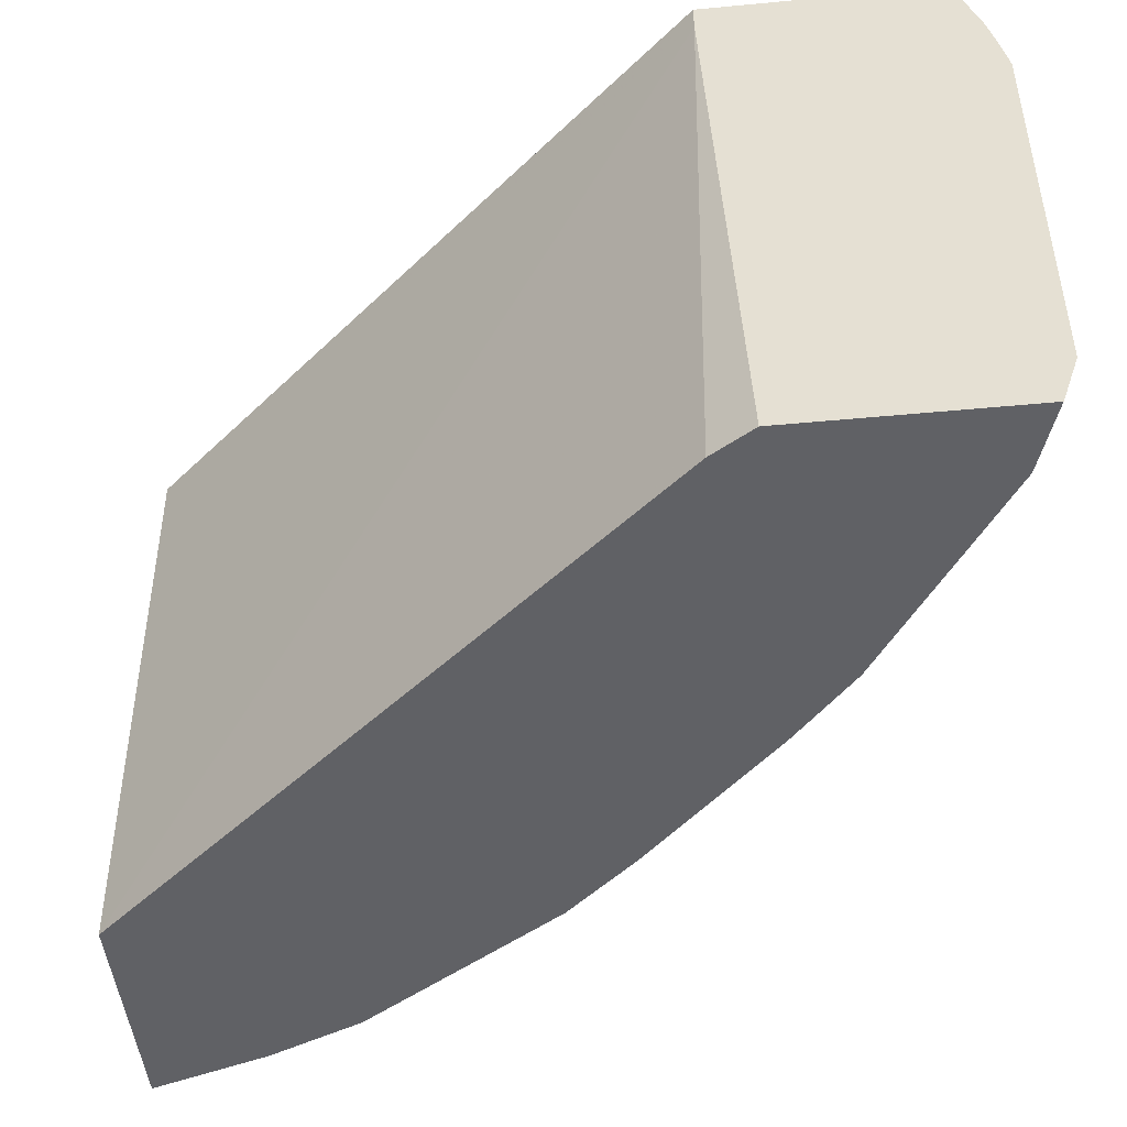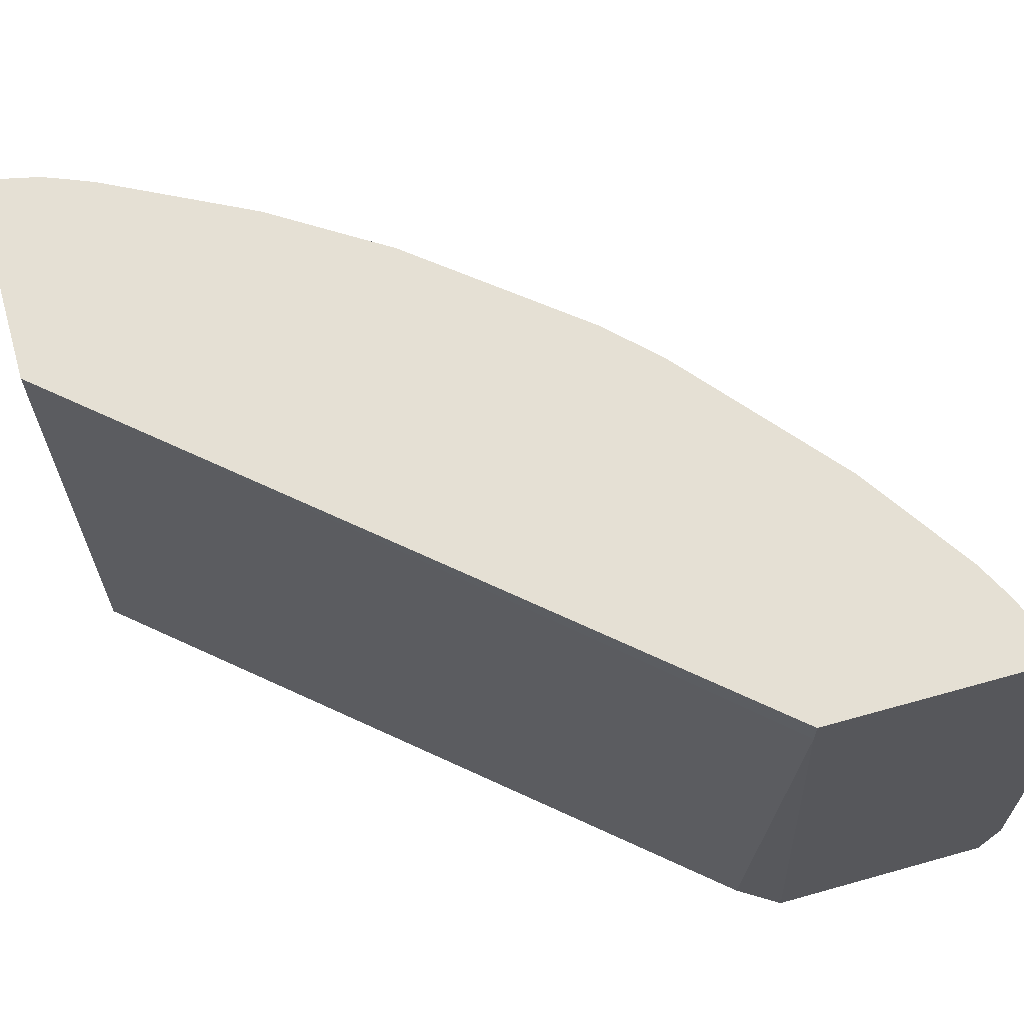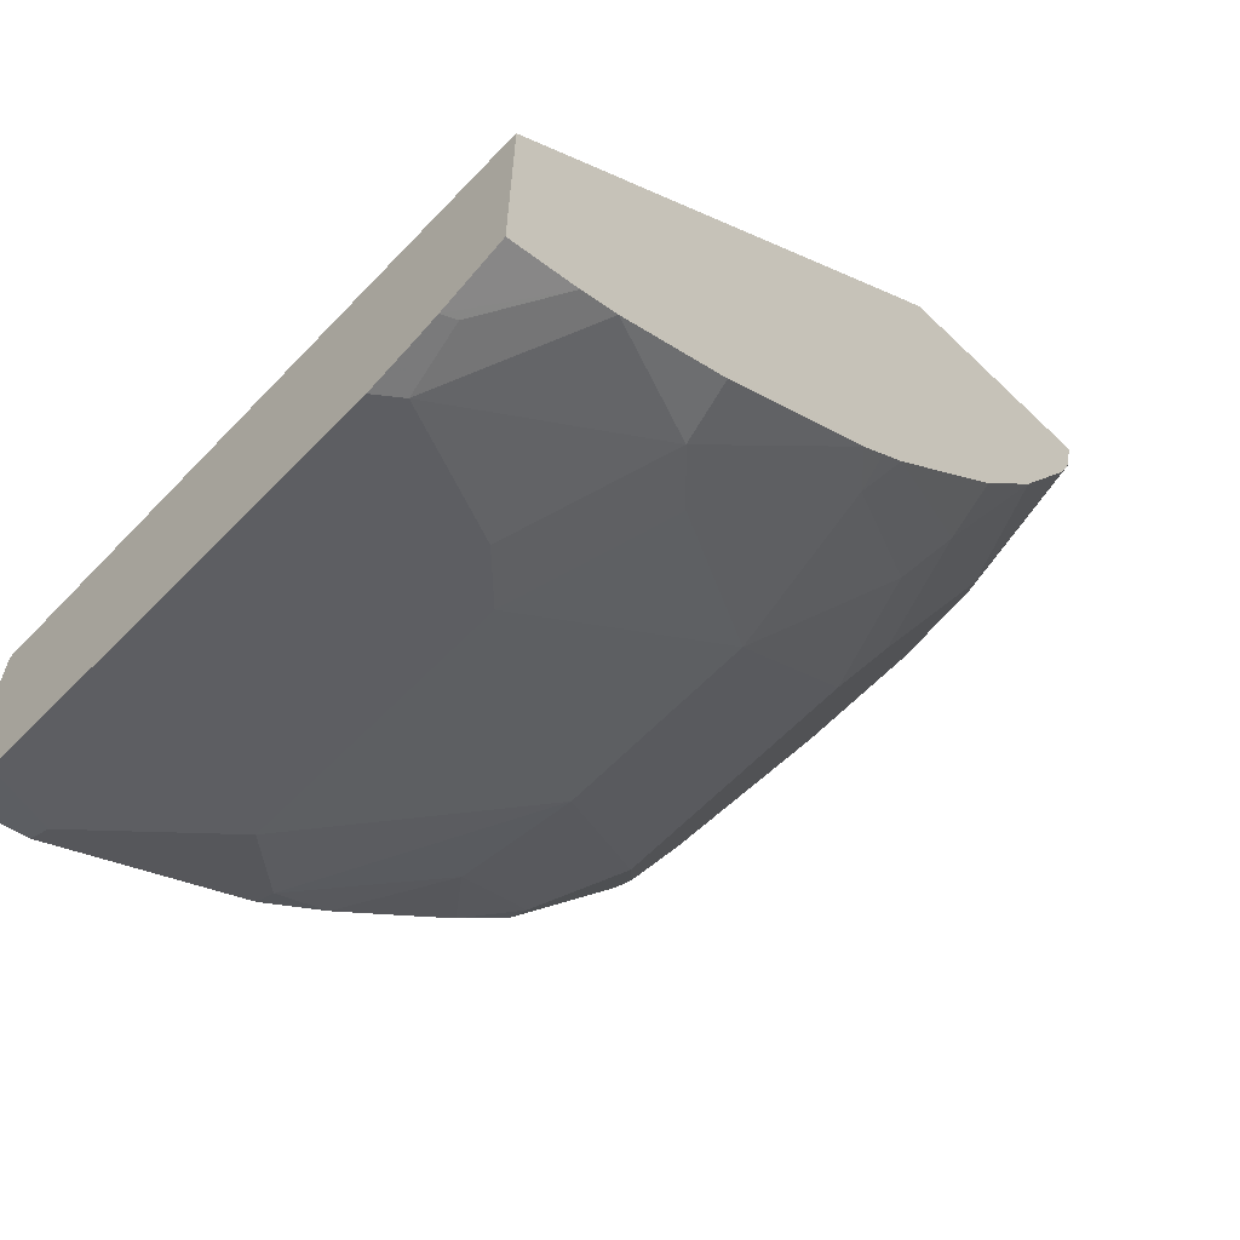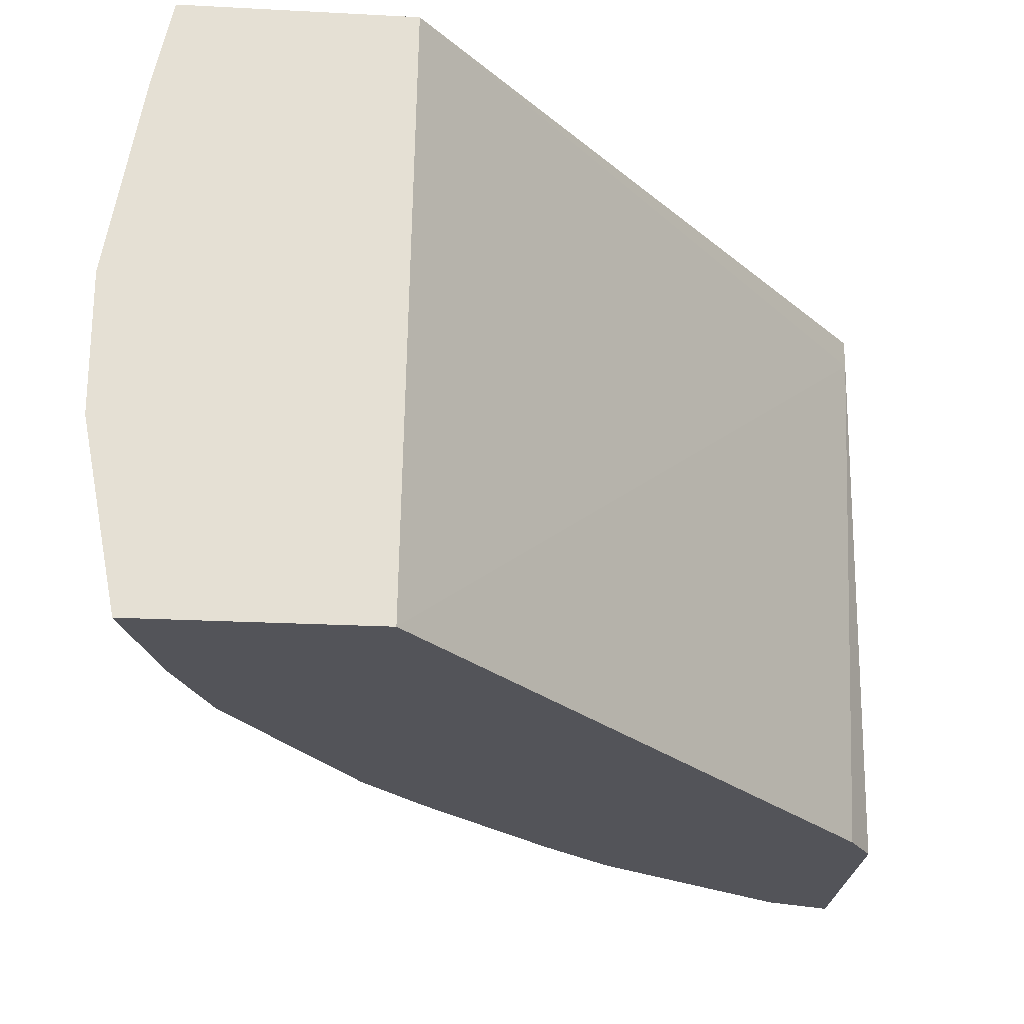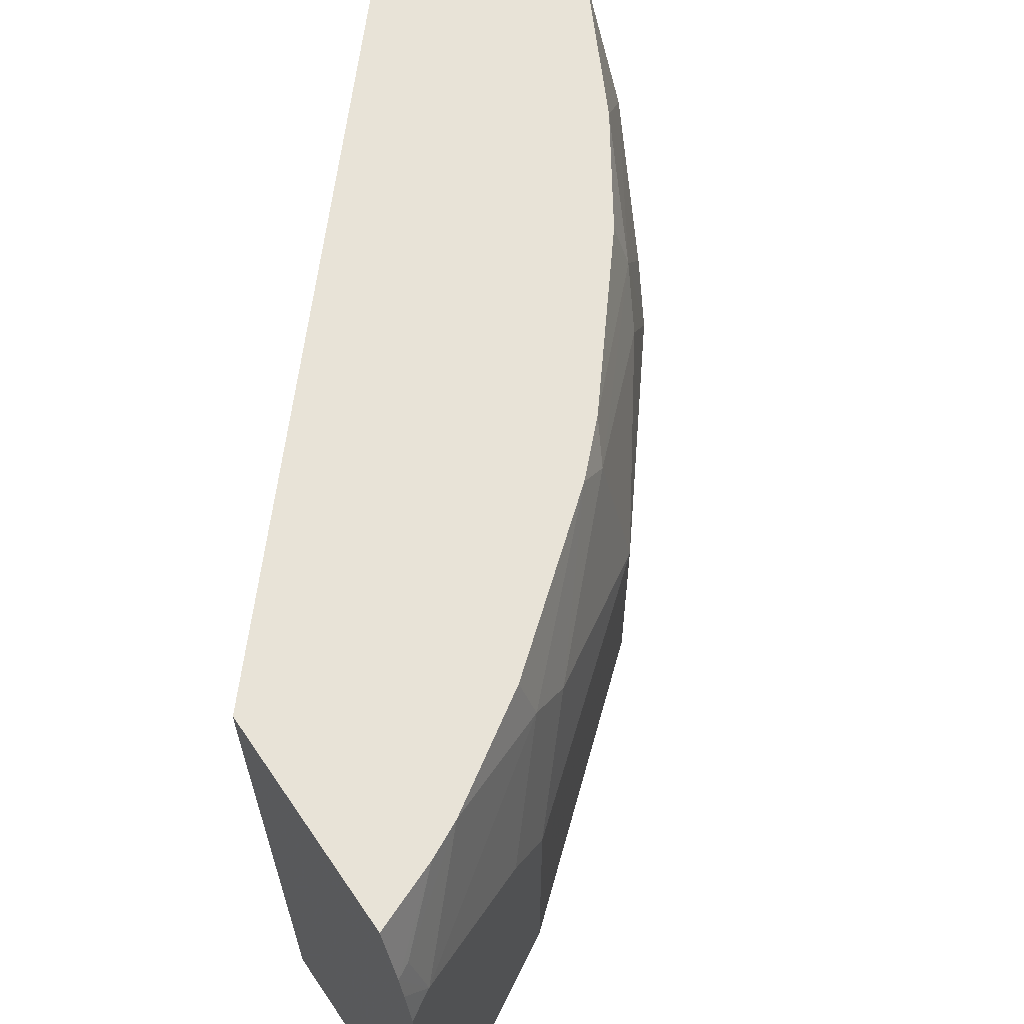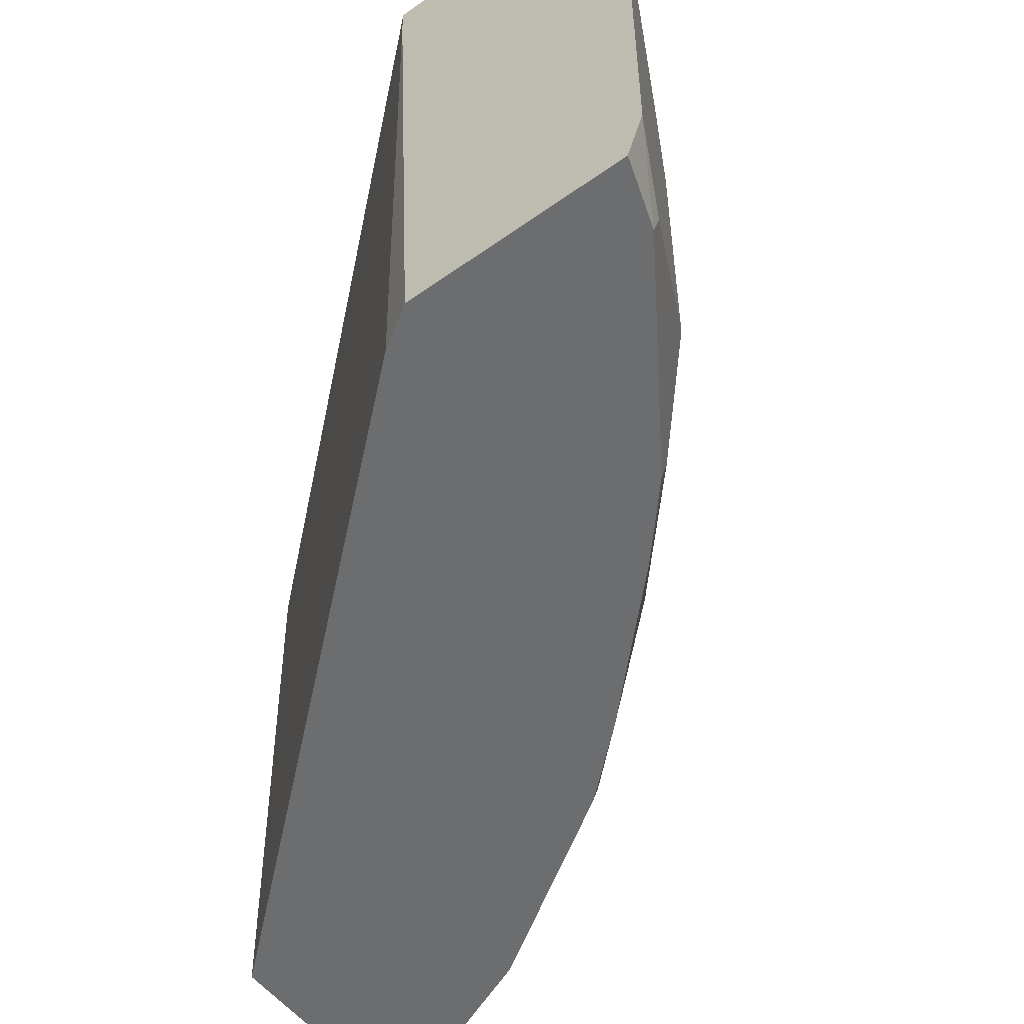
<metadata>
{"format":"obj","ext":"obj","renderer":"f3d","projection":"perspective","resolution":1024,"background":"white","views":[{"elev":-47.3,"azim":96.1,"up":"+Y"},{"elev":65.8,"azim":74.2,"up":"+Y"},{"elev":-63.2,"azim":135.9,"up":"+Z"},{"elev":-23.8,"azim":-5.1,"up":"+Y"},{"elev":62.0,"azim":145.9,"up":"+Y"},{"elev":-53.9,"azim":127.2,"up":"+Y"}]}
</metadata>
<code>
v -0.4315 0.2581 -0.7074
v -0.4315 0.24 -0.7075
v -0.4315 0.2581 -0.8505
v -0.752 0.2581 -0.3407
v -0.4476 -0.1092 -0.6994
v -0.4315 -0.1092 -0.7251
v -0.7583 -0.1092 -0.3407
v -0.4315 0.218 -0.8649
v -0.4744 0.2581 -0.8329
v -0.8881 0.2581 -0.3407
v -0.4315 -0.1092 -0.865
v -0.8997 -0.1092 -0.3407
v -0.4315 0.2011 -0.8692
v -0.4476 0.1818 -0.8673
v -0.4407 0.2203 -0.8602
v -0.4972 0.2581 -0.8215
v -0.8811 0.2581 -0.3722
v -0.8997 0.2048 -0.3407
v -0.4734 -0.1092 -0.851
v -0.4315 -0.1064 -0.8659
v -0.9207 0.002516 -0.3407
v -0.8812 -0.08392 -0.4197
v -0.8762 -0.1092 -0.4146
v -0.4315 0.1737 -0.8754
v -0.5316 0.1399 -0.8253
v -0.5735 0.2238 -0.7833
v -0.5665 0.2581 -0.7763
v -0.8798 0.2581 -0.3777
v -0.8812 0.2518 -0.3777
v -0.9207 0.0864 -0.3407
v -0.5238 -0.1092 -0.8174
v -0.4756 -0.0979 -0.8532
v -0.4315 -0.07802 -0.8754
v -0.9092 0.01402 -0.3637
v -0.8532 -0.0979 -0.4756
v -0.851 -0.1092 -0.4734
v -0.5595 0.1119 -0.8113
v -0.6015 0.1958 -0.7693
v -0.5316 -0.02797 -0.8253
v -0.6651 0.2581 -0.6955
v -0.8749 0.2581 -0.3904
v -0.8812 0.1678 -0.4197
v -0.9092 0.0979 -0.3637
v -0.5595 -0.05594 -0.8113
v -0.5993 -0.1092 -0.7671
v -0.6015 -0.0979 -0.7693
v -0.8113 -0.05594 -0.5596
v -0.8175 -0.1092 -0.5237
v -0.6994 0.1399 -0.6994
v -0.6854 0.2378 -0.6854
v -0.6803 0.2581 -0.6803
v -0.8677 0.2581 -0.4078
v -0.8672 0.1818 -0.4476
v -0.8113 0.1119 -0.5596
v -0.6994 0.01402 -0.6994
v -0.6435 -0.1092 -0.7274
v -0.6924 -0.06292 -0.6924
v -0.7693 -0.0979 -0.6015
v -0.7671 -0.1092 -0.5992
v -0.7693 0.1958 -0.6015
v -0.6956 0.2581 -0.665
v -0.7833 0.2238 -0.5736
v -0.8215 0.2581 -0.4972
v -0.8253 0.1399 -0.5316
v -0.7274 -0.1092 -0.6434
v -0.7763 0.2581 -0.5665
f 31 44 32
f 31 45 46
f 31 46 44
f 32 44 33
f 33 44 39
f 35 47 48
f 34 54 47
f 34 47 35
f 35 48 36
f 37 44 55
f 30 42 43
f 37 55 49
f 34 43 54
f 29 42 30
f 24 33 39
f 28 41 29
f 26 40 27
f 26 38 40
f 62 63 66
f 25 44 37
f 25 39 44
f 25 38 26
f 25 37 38
f 24 39 25
f 23 35 36
f 22 35 23
f 22 34 35
f 21 34 22
f 37 49 38
f 29 41 42
f 38 49 50
f 53 63 62
f 40 50 51
f 21 43 34
f 61 62 66
f 58 65 59
f 57 65 58
f 56 65 57
f 55 57 58
f 54 62 60
f 54 64 62
f 53 62 64
f 52 63 53
f 50 62 61
f 50 60 62
f 50 61 51
f 49 60 50
f 49 54 60
f 48 58 59
f 47 58 48
f 47 55 58
f 47 49 55
f 47 54 49
f 46 57 55
f 46 56 57
f 45 56 46
f 44 46 55
f 42 54 43
f 42 64 54
f 42 53 64
f 41 53 42
f 41 52 53
f 38 50 40
f 21 30 43
f 12 22 23
f 19 32 33
f 4 10 18
f 3 8 9
f 2 7 5
f 2 4 7
f 2 5 6
f 1 4 2
f 1 10 4
f 1 17 10
f 1 28 17
f 1 41 28
f 1 52 41
f 1 63 52
f 1 66 63
f 4 18 30
f 1 61 66
f 1 40 51
f 1 27 40
f 1 16 27
f 1 3 9
f 1 8 3
f 1 13 8
f 1 24 13
f 1 33 24
f 1 20 33
f 1 11 20
f 1 6 11
f 1 2 6
f 19 33 20
f 1 51 61
f 4 30 21
f 1 9 16
f 4 12 7
f 4 21 12
f 19 31 32
f 18 29 30
f 17 29 18
f 17 28 29
f 16 26 27
f 14 26 16
f 14 25 26
f 14 24 25
f 13 24 14
f 12 21 22
f 11 19 20
f 10 17 18
f 9 15 16
f 14 16 15
f 8 14 15
f 5 7 12
f 8 15 9
f 5 12 23
f 5 23 36
f 5 36 48
f 5 59 65
f 5 65 56
f 5 48 59
f 5 45 31
f 5 31 19
f 5 19 11
f 5 11 6
f 8 13 14
f 5 56 45

</code>
